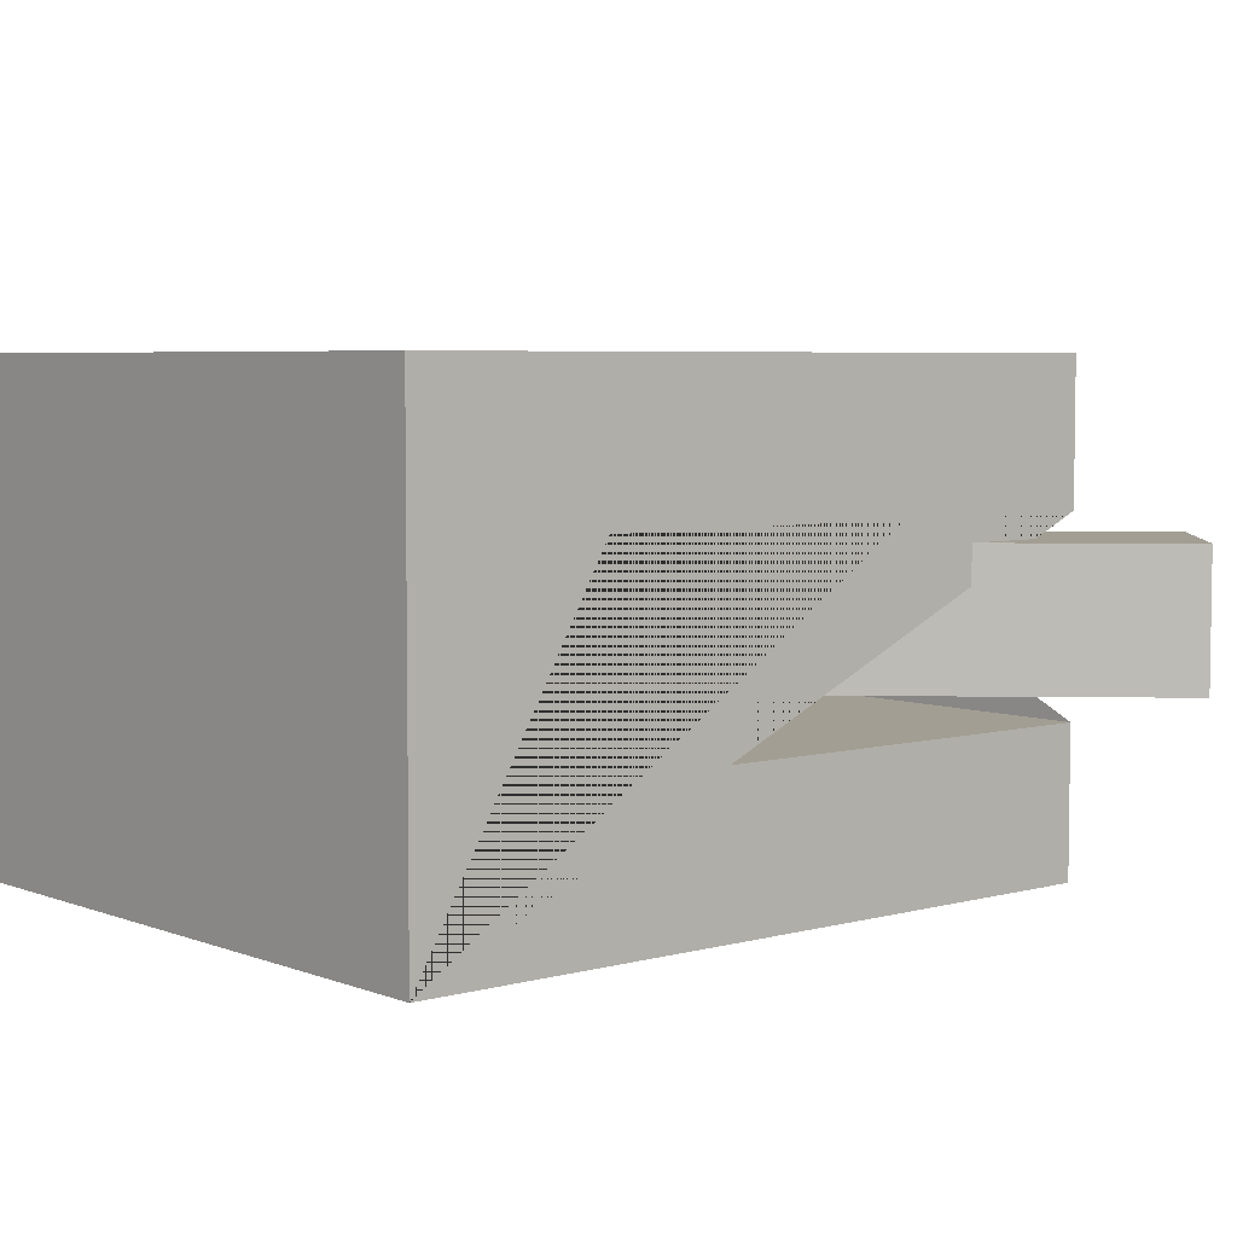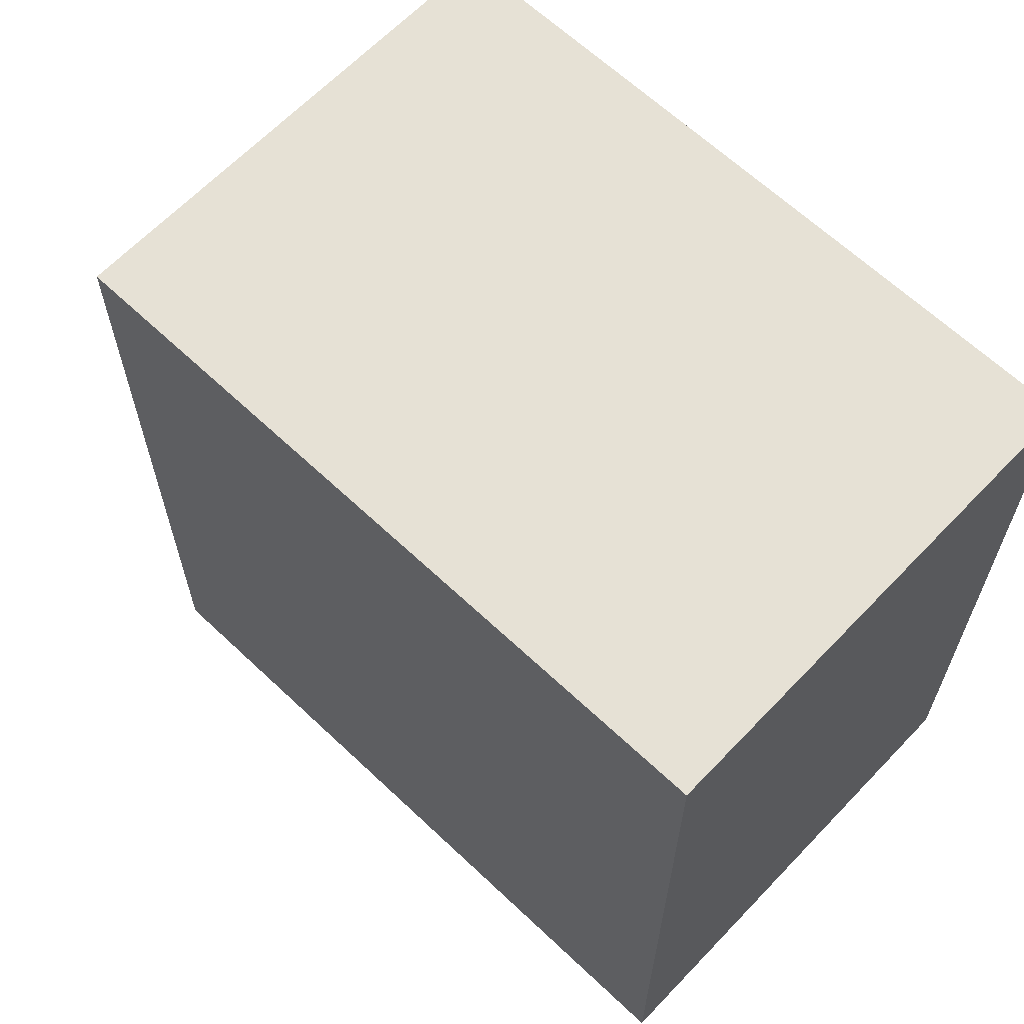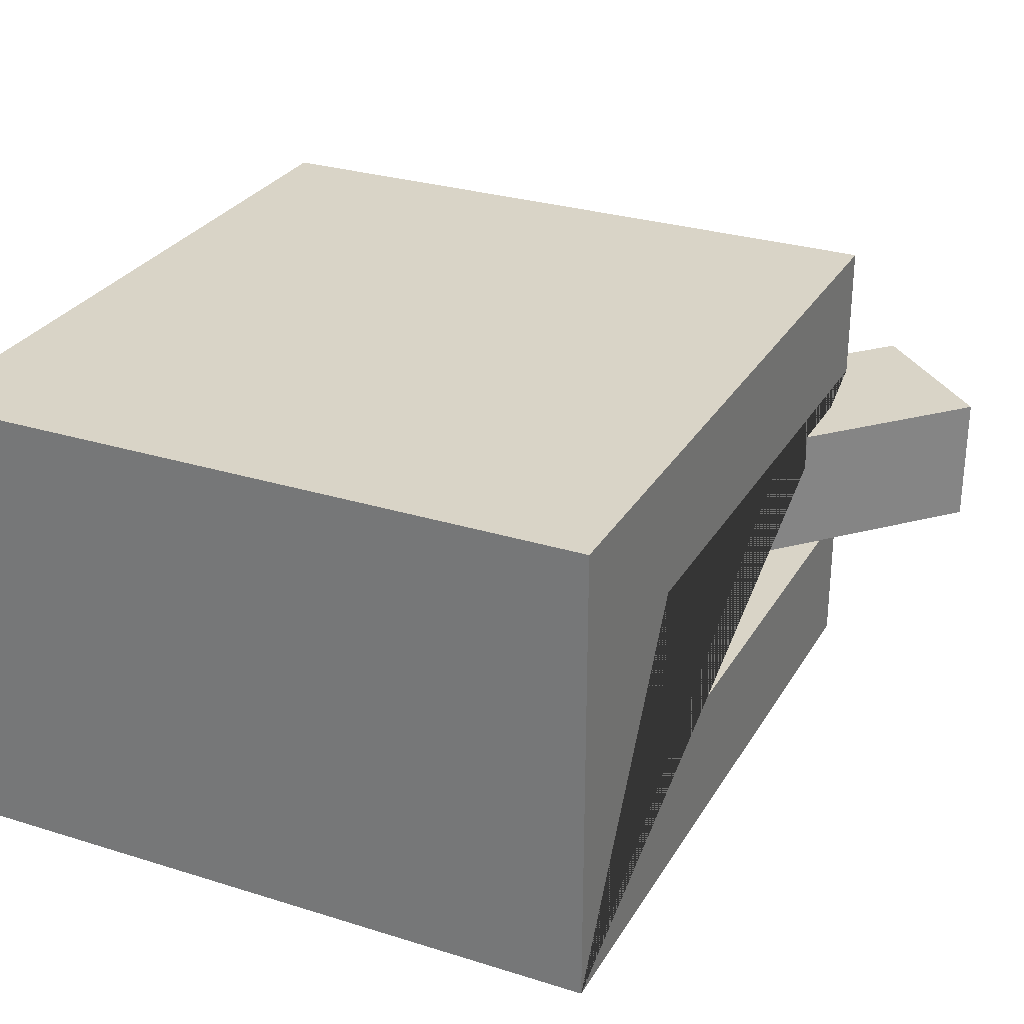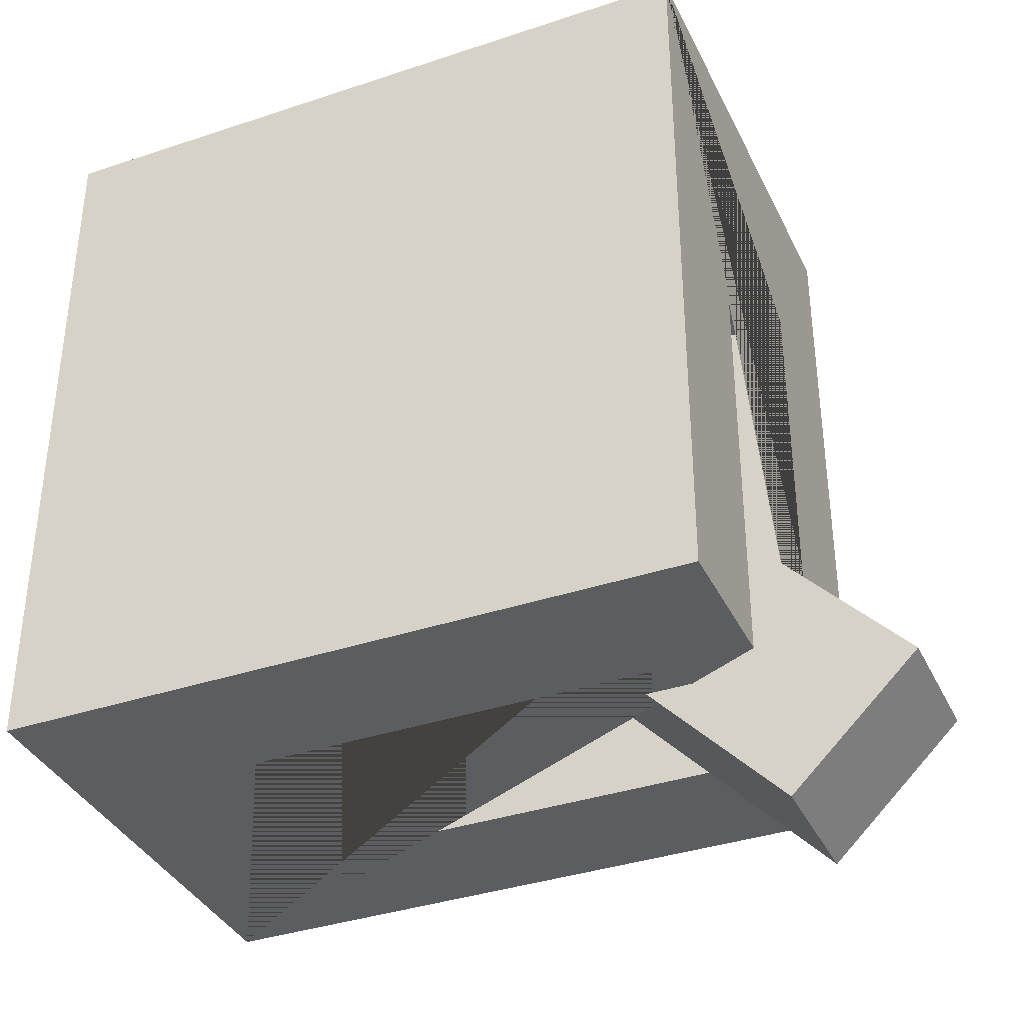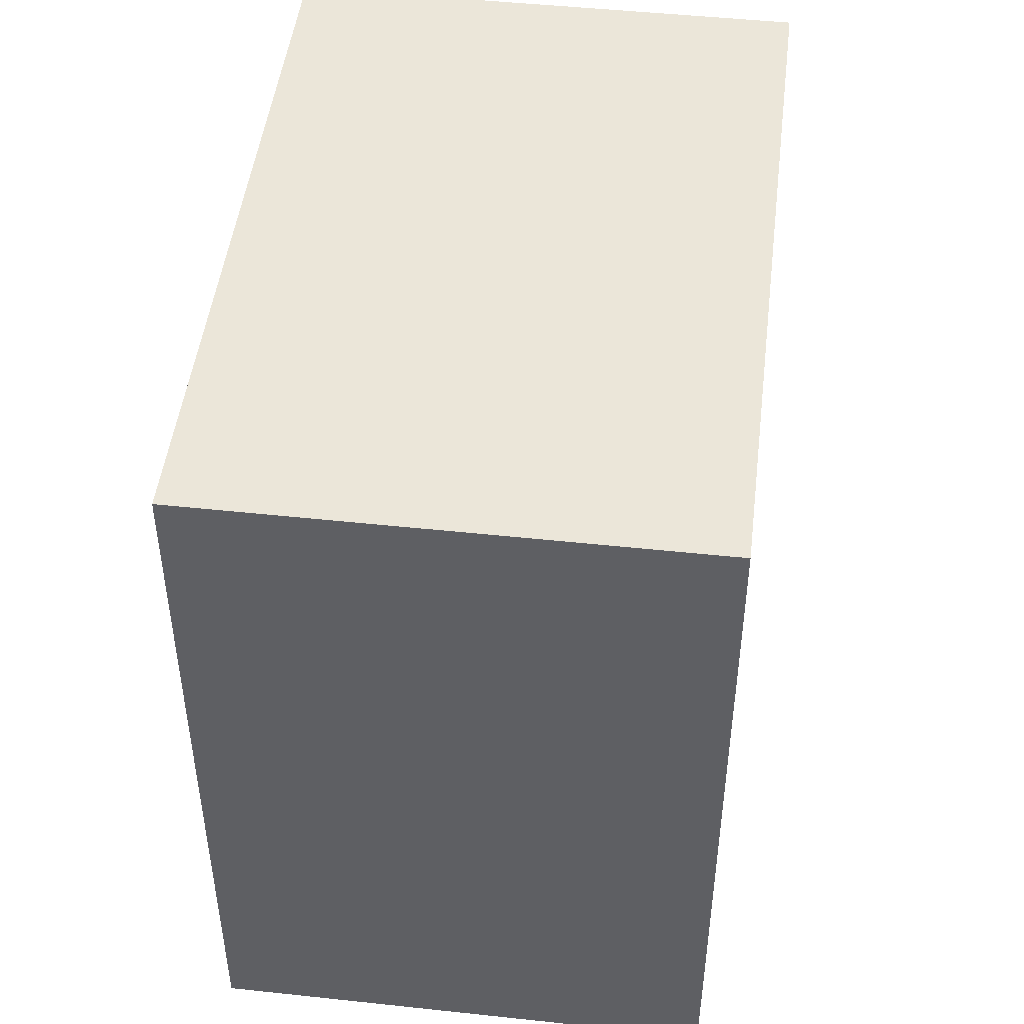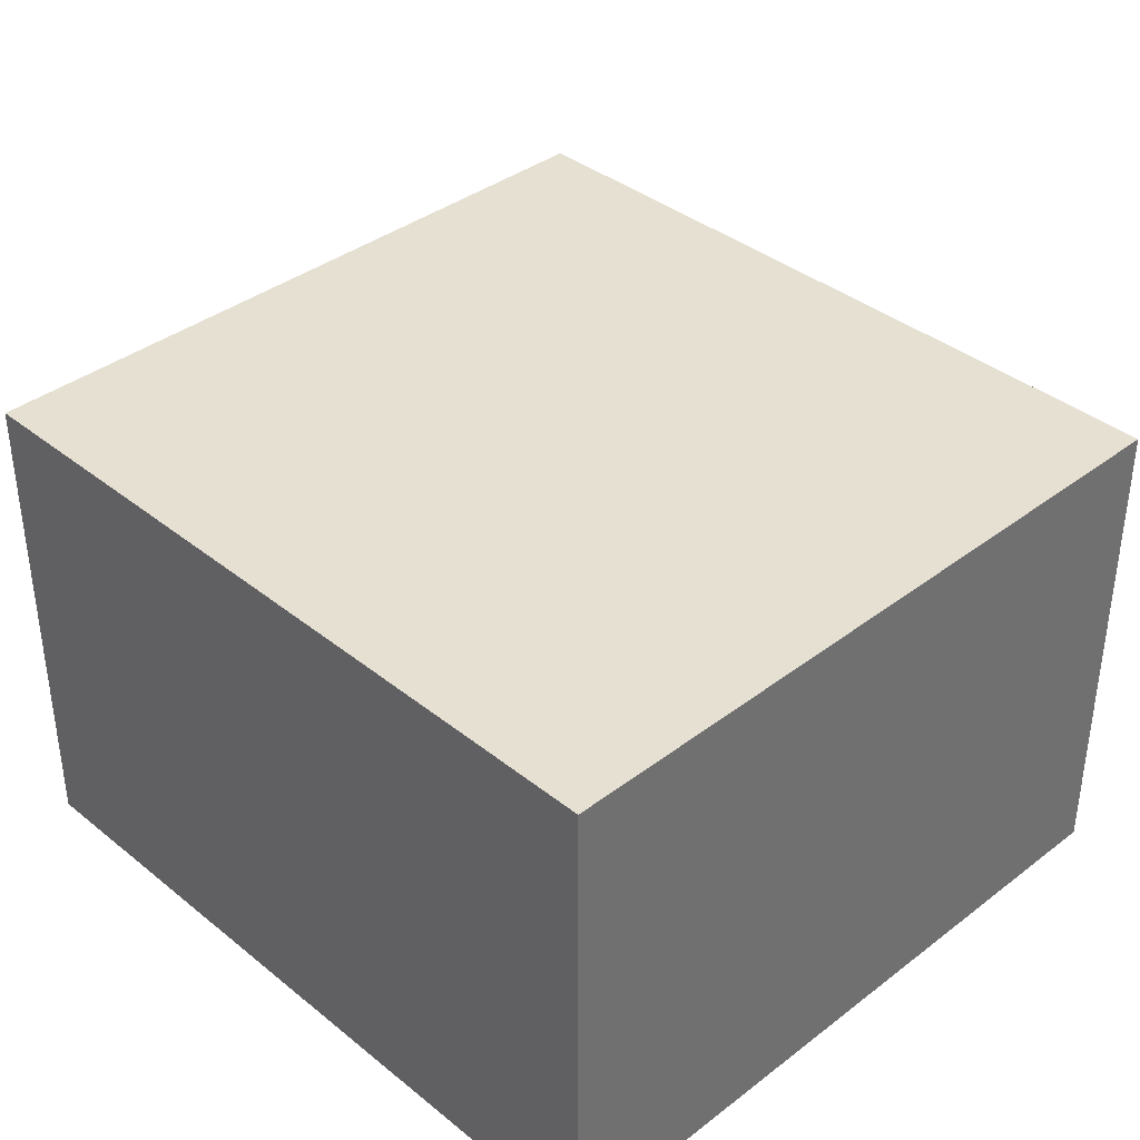
<metadata>
{"format":"obj","ext":"obj","renderer":"f3d","projection":"perspective","resolution":1024,"background":"white","views":[{"elev":5.2,"azim":49.6,"up":"+Y"},{"elev":64.2,"azim":-136.4,"up":"+Z"},{"elev":28.6,"azim":25.1,"up":"+Y"},{"elev":-36.8,"azim":23.4,"up":"+Z"},{"elev":47.9,"azim":-83.1,"up":"+Z"},{"elev":37.6,"azim":-44.3,"up":"+Y"}]}
</metadata>
<code>
g default
v 13.04 4.077 1.432
v 15.89 4.077 -1.588
v 13.04 4.629 1.432
v 15.89 4.629 -1.588
v 12.52 4.629 0.9256
v 15.37 4.629 -2.095
v 12.52 4.077 0.9256
v 15.37 4.077 -2.095
v 12.43 3.333 -1.521
v 12.43 3.333 1.521
v 12.43 5.304 1.521
v 12.43 5.304 -1.521
v 13.21 3.937 -1.521
v 13.21 4.726 -1.521
v 13.21 4.726 0.7246
v 13.21 3.937 0.7246
v 15.31 3.333 -1.521
v 15.31 3.333 1.521
v 15.31 3.937 0.7246
v 15.31 3.937 -1.521
v 15.31 4.726 -1.521
v 15.31 4.726 0.7246
v 15.31 5.304 1.521
v 15.31 5.304 -1.521
g pCube6
f 1 2 4 3
f 3 4 6 5
f 5 6 8 7
f 7 8 2 1
f 2 8 6 4
f 7 1 3 5
f 9 10 11 12
f 13 14 15 16
f 9 17 18 10
f 19 20 13 16
f 15 14 21 22
f 11 23 24 12
f 22 19 16 15
f 10 18 23 11
f 12 24 21 14 13 20 17 9
f 18 17 20 19 22 21 24 23

</code>
